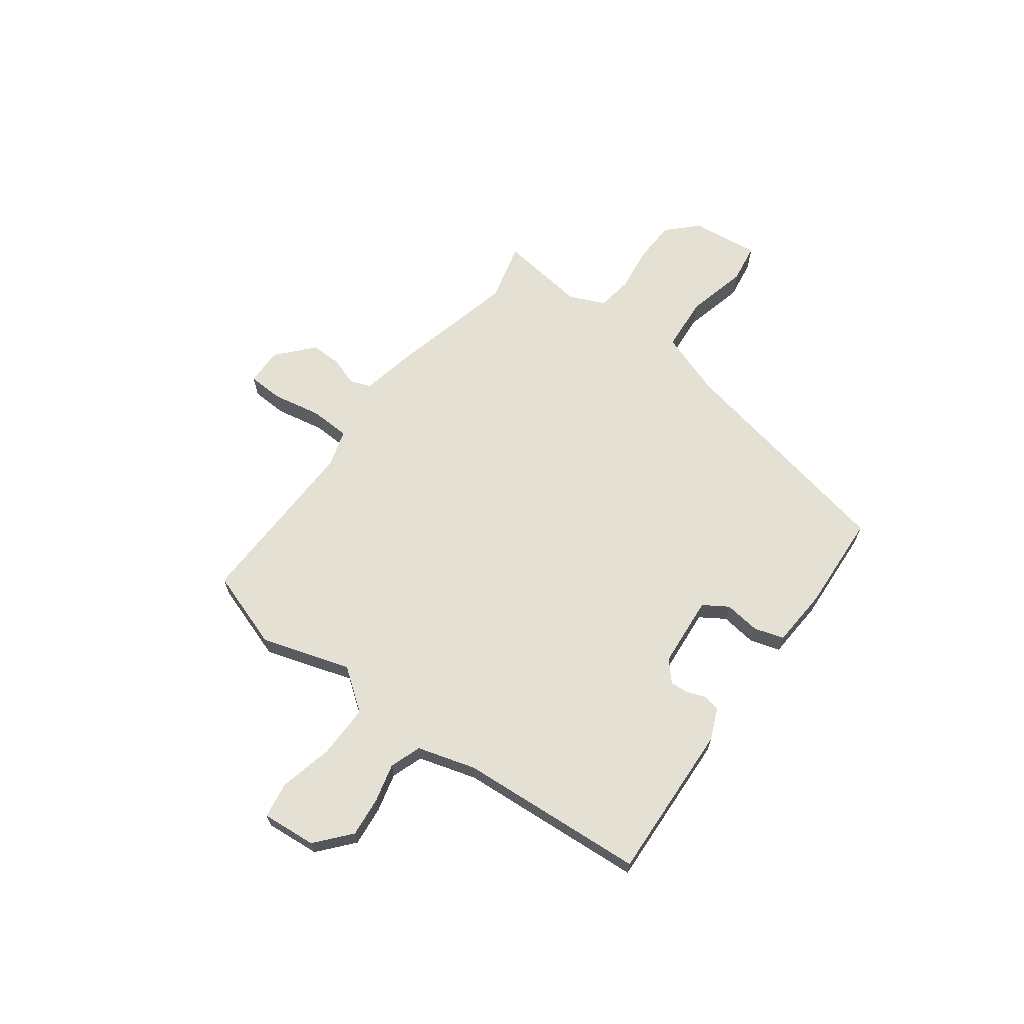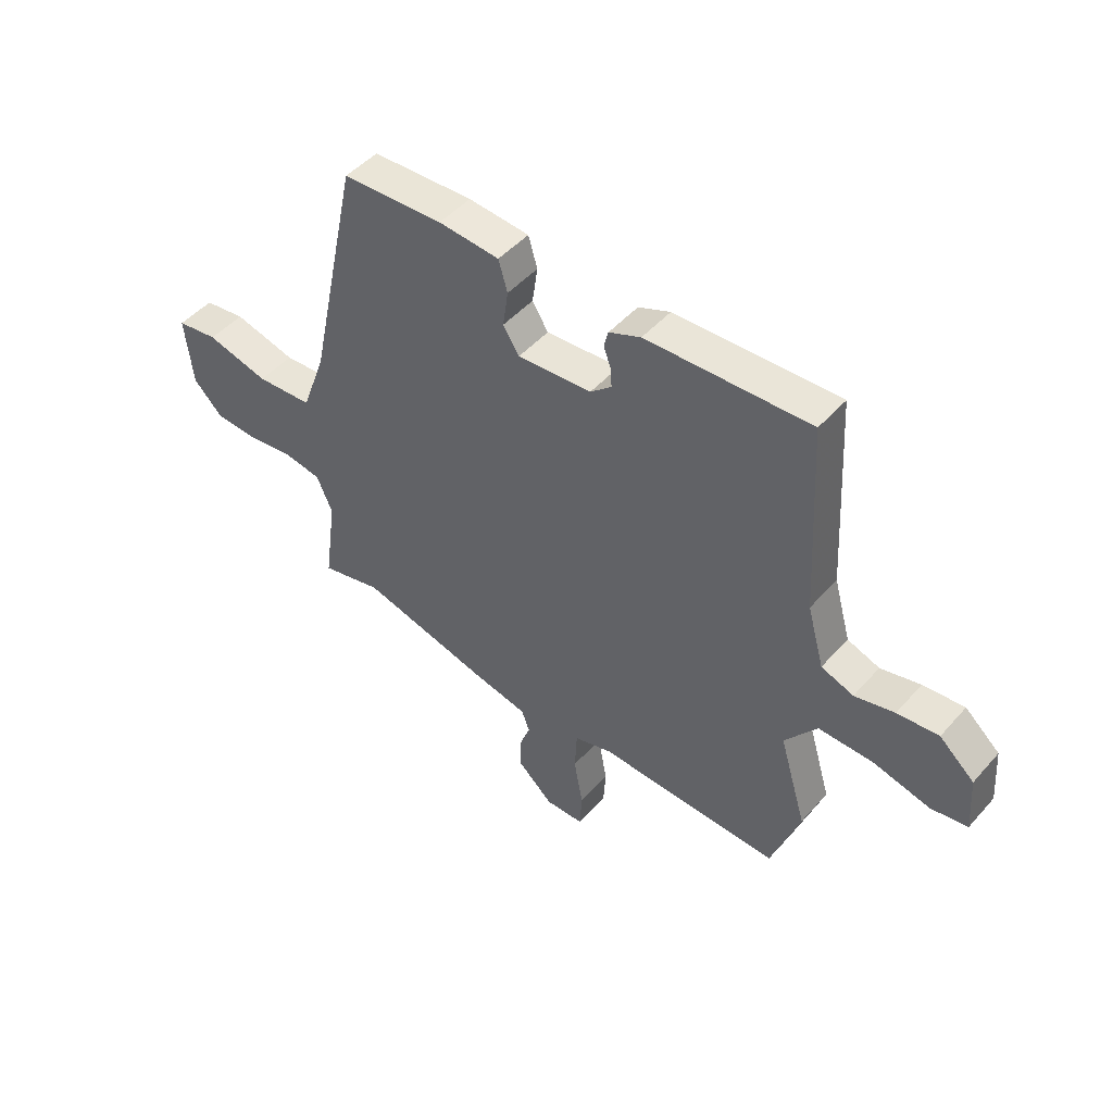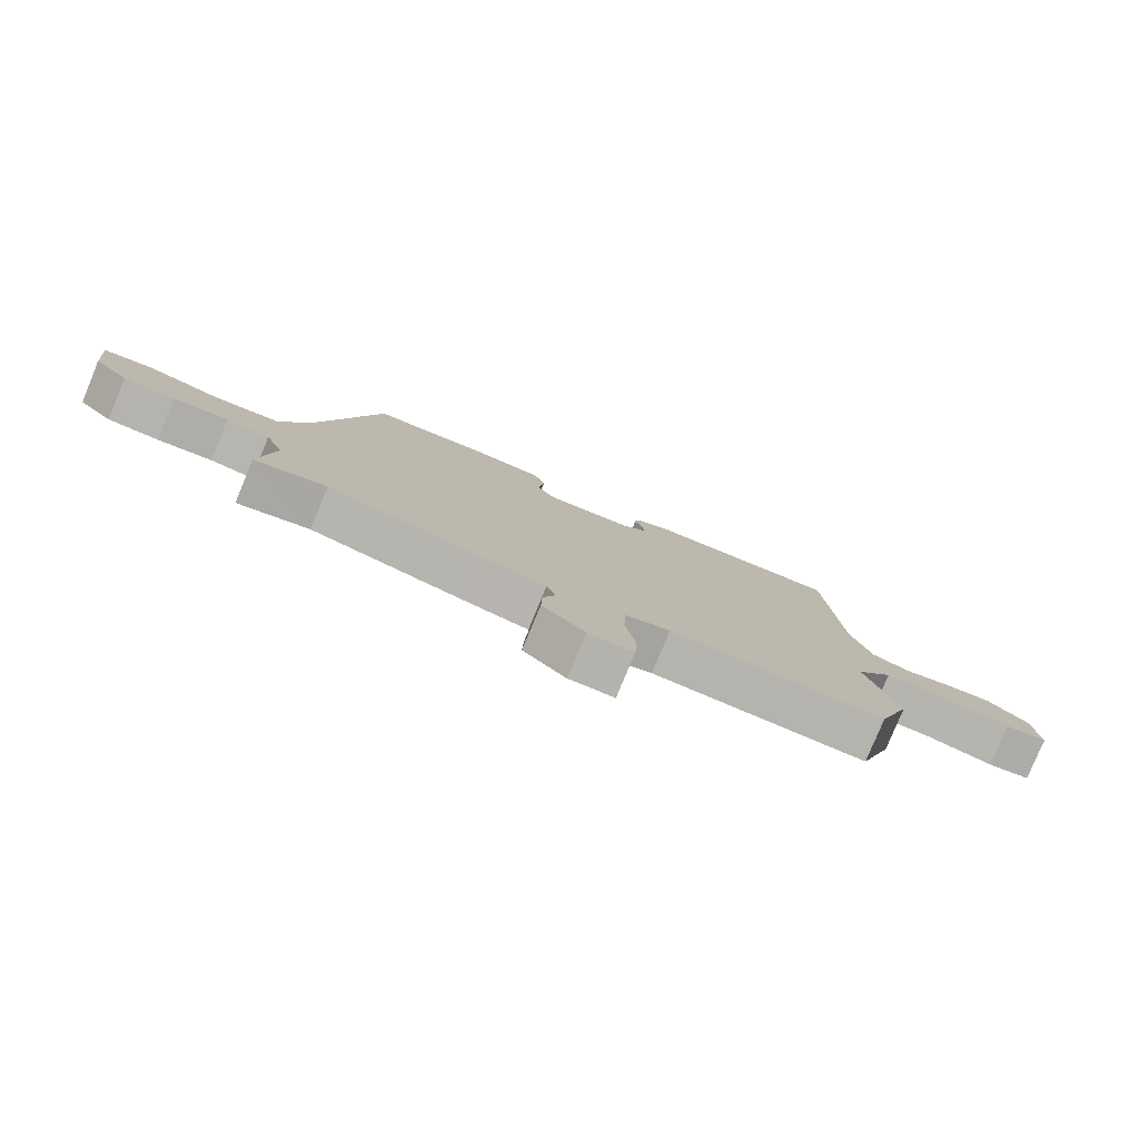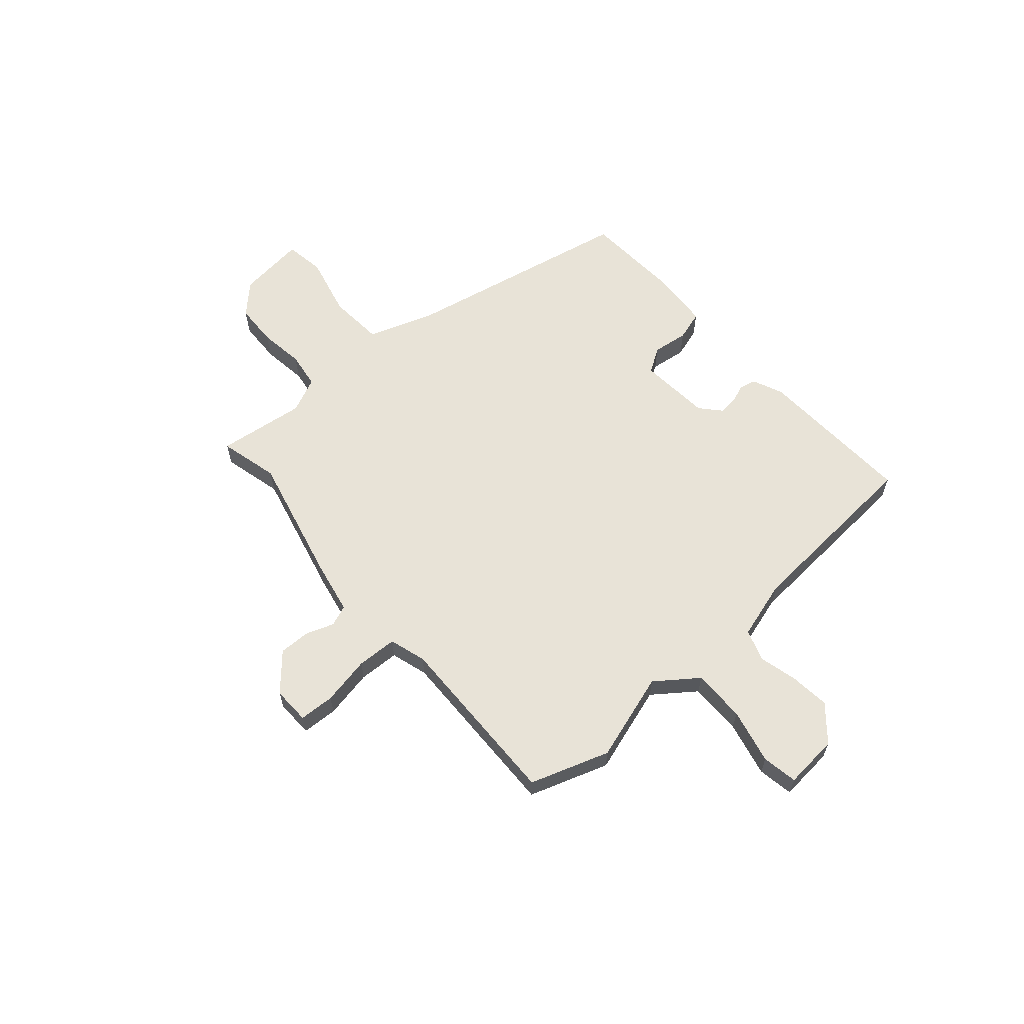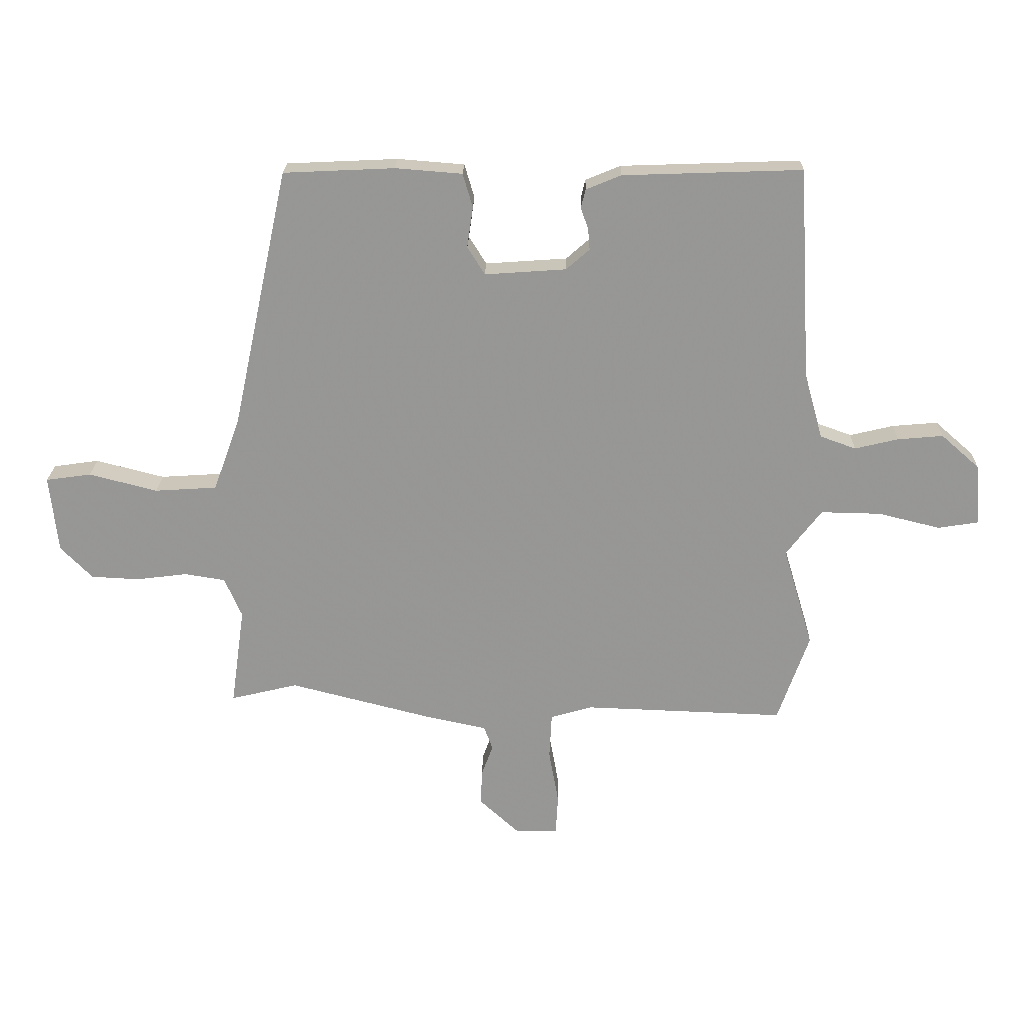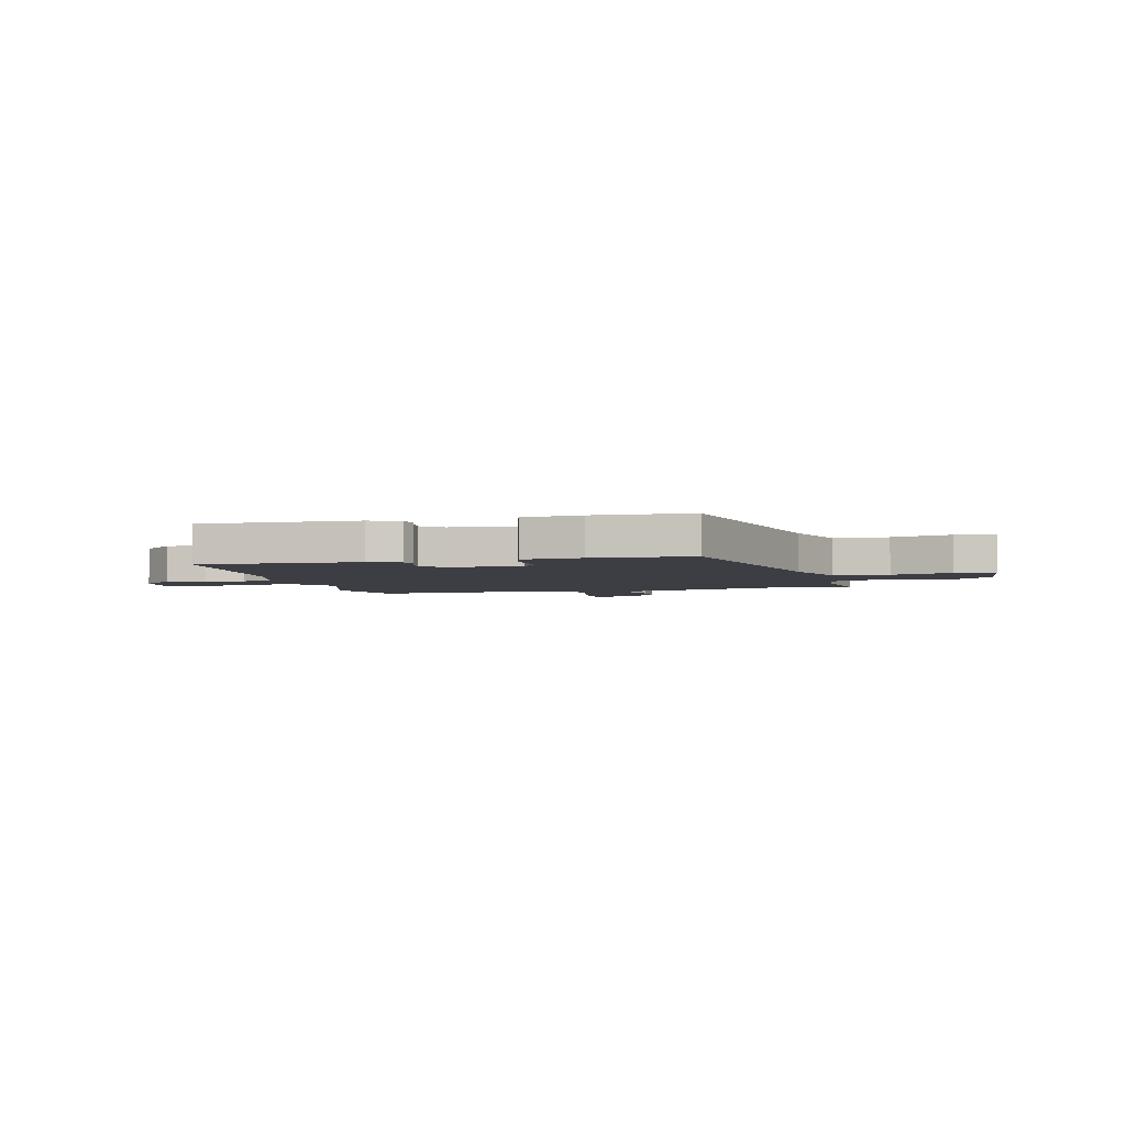
<metadata>
{"format":"obj","ext":"obj","renderer":"f3d","projection":"perspective","resolution":1024,"background":"white","views":[{"elev":65.5,"azim":-54.2,"up":"+Y"},{"elev":47.9,"azim":-140.8,"up":"+Z"},{"elev":-79.7,"azim":157.5,"up":"+Z"},{"elev":61.7,"azim":-131.8,"up":"+Y"},{"elev":21.8,"azim":-178.6,"up":"+Z"},{"elev":-3.7,"azim":14.1,"up":"+Y"}]}
</metadata>
<code>
v -0.49 0.07 -0.528
v -0.544 0.07 -0.374
v -0.492 0.07 -0.201
v -0.553 0.07 -0.121
v -0.656 0.07 -0.123
v -0.763 0.07 -0.149
v -0.832 0.07 -0.138
v -0.824 0.07 -0.032
v -0.758 0.07 0.026
v -0.68 0.07 0.019
v -0.605 0.07 0.001
v -0.544 0.07 0.023
v -0.512 0.07 0.137
v -0.491 0.07 0.501
v -0.183 0.07 0.49
v -0.123 0.07 0.465
v -0.115 0.07 0.433
v -0.128 0.07 0.397
v -0.131 0.07 0.36
v -0.091 0.07 0.325
v 0.049 0.07 0.315
v 0.079 0.07 0.363
v 0.069 0.07 0.433
v 0.086 0.07 0.491
v 0.201 0.07 0.5
v 0.392 0.07 0.491
v 0.489 0.07 0.042
v 0.535 0.07 -0.084
v 0.642 0.07 -0.091
v 0.76 0.07 -0.061
v 0.838 0.07 -0.072
v 0.824 0.07 -0.205
v 0.769 0.07 -0.261
v 0.686 0.07 -0.265
v 0.598 0.07 -0.254
v 0.528 0.07 -0.265
v 0.498 0.07 -0.334
v 0.522 0.07 -0.505
v 0.406 0.07 -0.477
v 0.158 0.07 -0.54
v 0.054 0.07 -0.562
v 0.039 0.07 -0.603
v 0.059 0.07 -0.657
v 0.061 0.07 -0.718
v -0.008 0.07 -0.781
v -0.081 0.07 -0.78
v -0.085 0.07 -0.711
v -0.068 0.07 -0.616
v -0.072 0.07 -0.537
v -0.144 0.07 -0.516
v -0.49 0 -0.528
v -0.544 0 -0.374
v -0.492 0 -0.201
v -0.553 0 -0.121
v -0.656 0 -0.123
v -0.763 0 -0.149
v -0.832 0 -0.138
v -0.824 0 -0.032
v -0.758 0 0.026
v -0.68 0 0.019
v -0.605 0 0.001
v -0.544 0 0.023
v -0.512 0 0.137
v -0.491 0 0.501
v -0.183 0 0.49
v -0.123 0 0.465
v -0.115 0 0.433
v -0.128 0 0.397
v -0.131 0 0.36
v -0.091 0 0.325
v 0.049 0 0.315
v 0.079 0 0.363
v 0.069 0 0.433
v 0.086 0 0.491
v 0.201 0 0.5
v 0.392 0 0.491
v 0.489 0 0.042
v 0.535 0 -0.084
v 0.642 0 -0.091
v 0.76 0 -0.061
v 0.838 0 -0.072
v 0.824 0 -0.205
v 0.769 0 -0.261
v 0.686 0 -0.265
v 0.598 0 -0.254
v 0.528 0 -0.265
v 0.498 0 -0.334
v 0.522 0 -0.505
v 0.406 0 -0.477
v 0.158 0 -0.54
v 0.054 0 -0.562
v 0.039 0 -0.603
v 0.059 0 -0.657
v 0.061 0 -0.718
v -0.008 0 -0.781
v -0.081 0 -0.78
v -0.085 0 -0.711
v -0.068 0 -0.616
v -0.072 0 -0.537
v -0.144 0 -0.516
f 45 46 47 48
f 45 48 49
f 42 43 44 45
f 42 45 49
f 41 42 49
f 39 40 41 49
f 37 38 39
f 36 37 39 49
f 32 33 34 35
f 32 35 36
f 29 30 31 32
f 28 29 32 36
f 27 28 36 49
f 22 23 24 25
f 21 22 25 26
f 15 16 17 18
f 13 14 15 18
f 12 13 18 19
f 8 9 10 11
f 6 7 8 11
f 5 6 11 12
f 4 5 12 19
f 50 1 2 3
f 21 26 27 49
f 20 21 49 50
f 19 20 50
f 3 4 19 50
f 98 97 96 95
f 99 98 95
f 95 94 93 92
f 99 95 92
f 99 92 91
f 99 91 90 89
f 89 88 87
f 99 89 87 86
f 85 84 83 82
f 86 85 82
f 82 81 80 79
f 86 82 79 78
f 99 86 78 77
f 75 74 73 72
f 76 75 72 71
f 68 67 66 65
f 68 65 64 63
f 69 68 63 62
f 61 60 59 58
f 61 58 57 56
f 62 61 56 55
f 69 62 55 54
f 53 52 51 100
f 99 77 76 71
f 100 99 71 70
f 100 70 69
f 100 69 54 53
f 1 51 52 2
f 2 52 53 3
f 3 53 54 4
f 4 54 55 5
f 5 55 56 6
f 6 56 57 7
f 7 57 58 8
f 8 58 59 9
f 9 59 60 10
f 10 60 61 11
f 11 61 62 12
f 12 62 63 13
f 13 63 64 14
f 14 64 65 15
f 15 65 66 16
f 16 66 67 17
f 17 67 68 18
f 18 68 69 19
f 19 69 70 20
f 20 70 71 21
f 21 71 72 22
f 22 72 73 23
f 23 73 74 24
f 24 74 75 25
f 25 75 76 26
f 26 76 77 27
f 27 77 78 28
f 28 78 79 29
f 29 79 80 30
f 30 80 81 31
f 31 81 82 32
f 32 82 83 33
f 33 83 84 34
f 34 84 85 35
f 35 85 86 36
f 36 86 87 37
f 37 87 88 38
f 38 88 89 39
f 39 89 90 40
f 40 90 91 41
f 41 91 92 42
f 42 92 93 43
f 43 93 94 44
f 44 94 95 45
f 45 95 96 46
f 46 96 97 47
f 47 97 98 48
f 48 98 99 49
f 49 99 100 50
f 50 100 51 1

</code>
